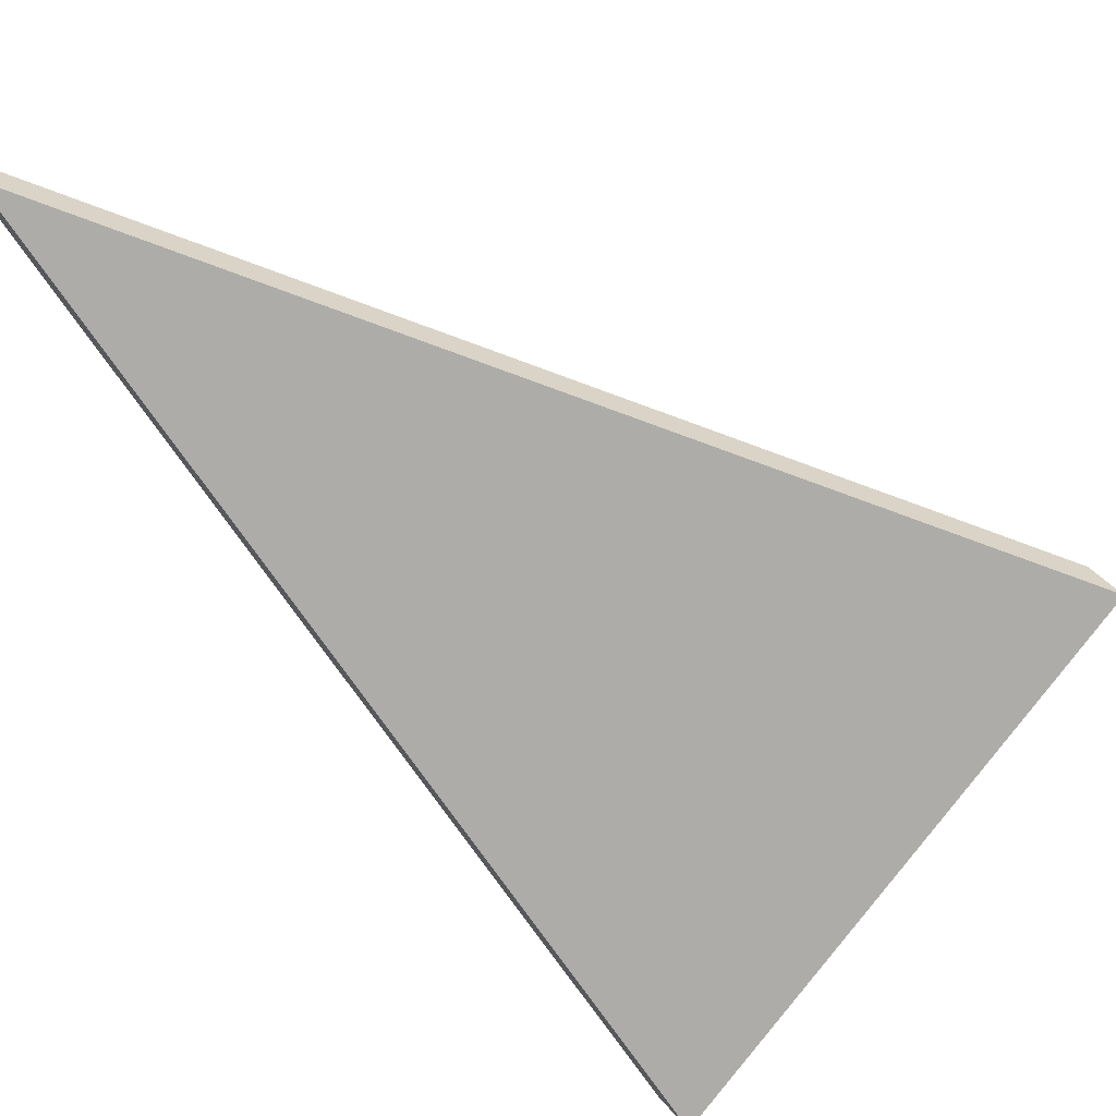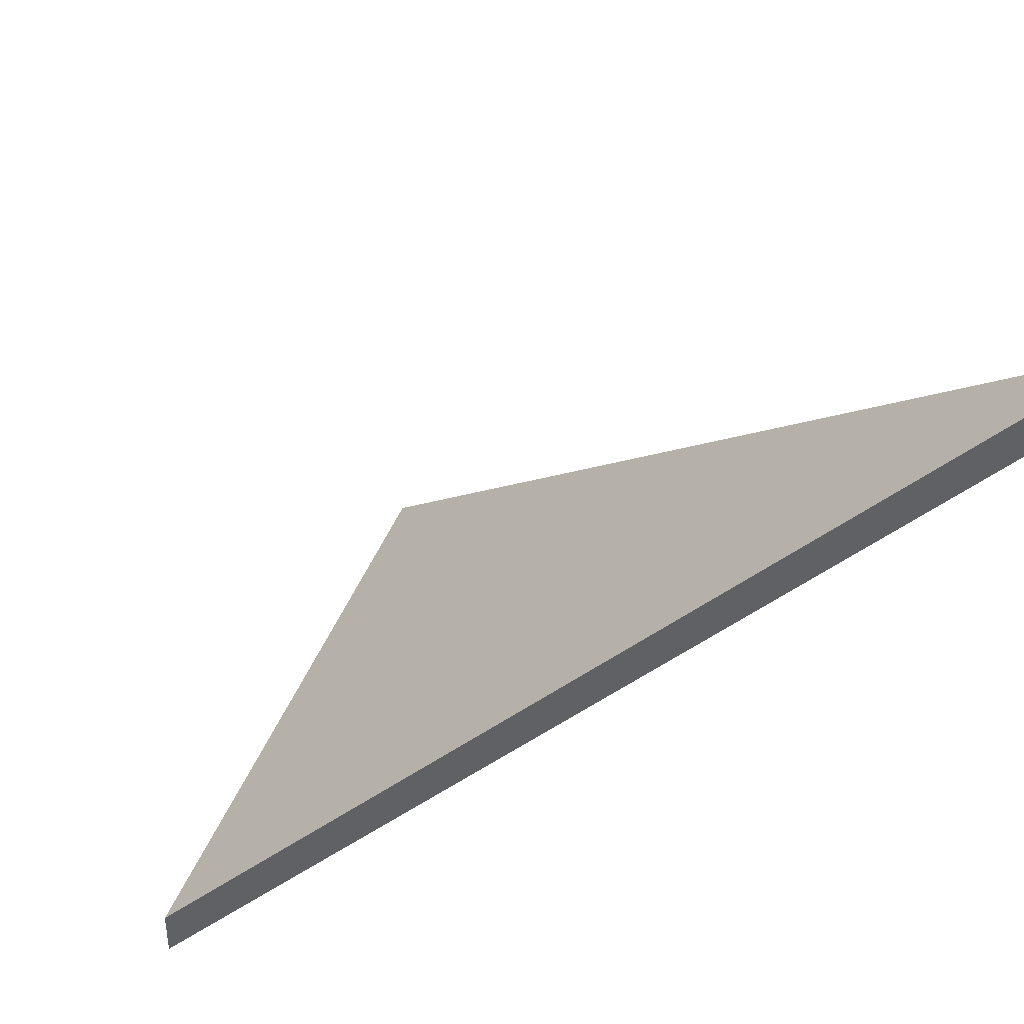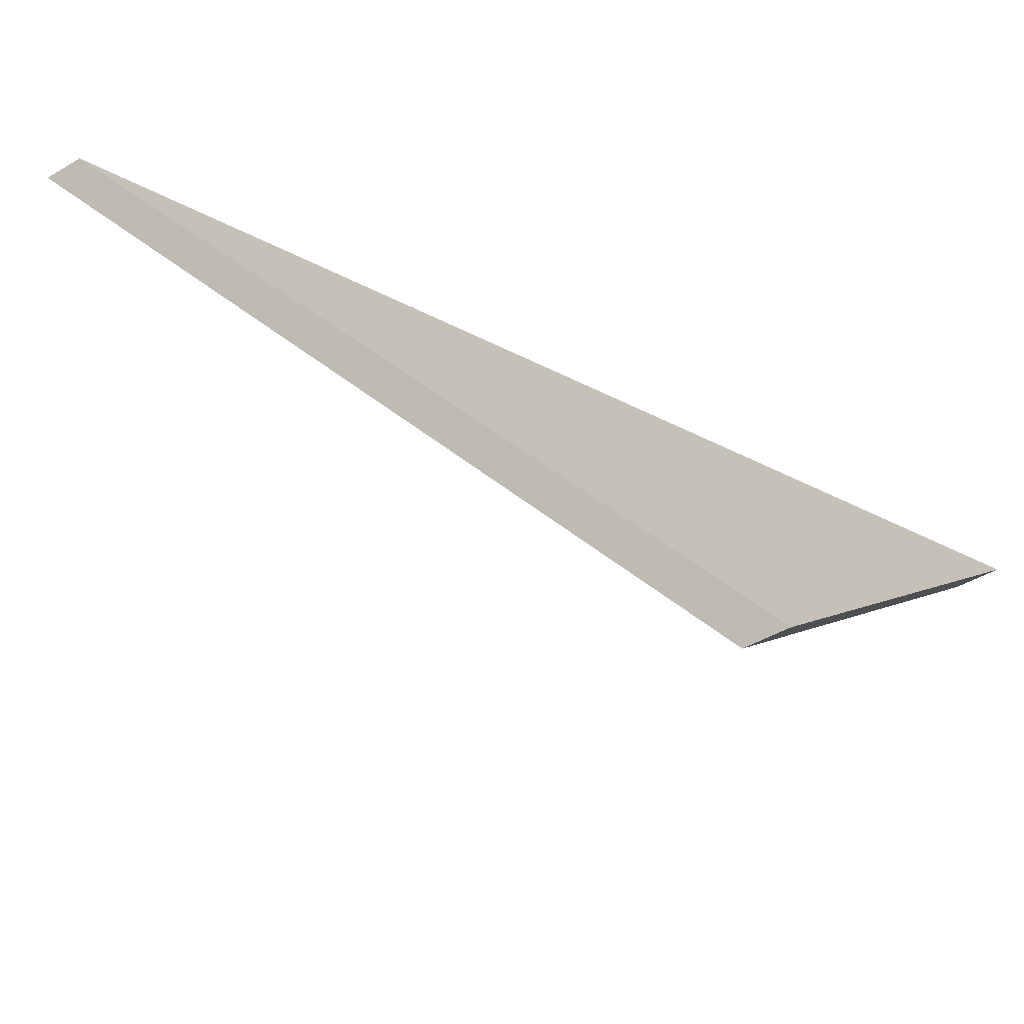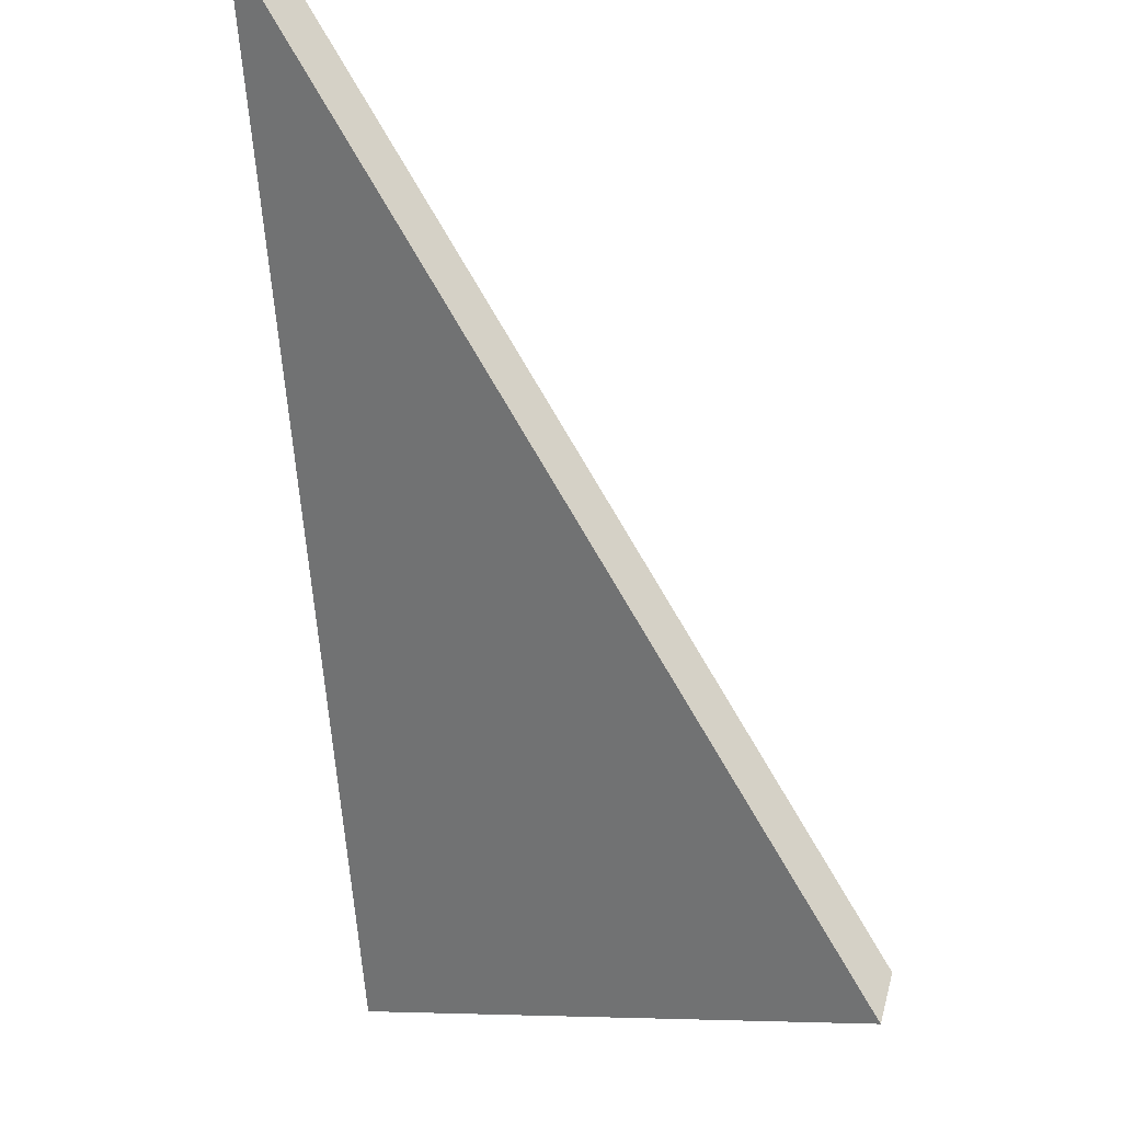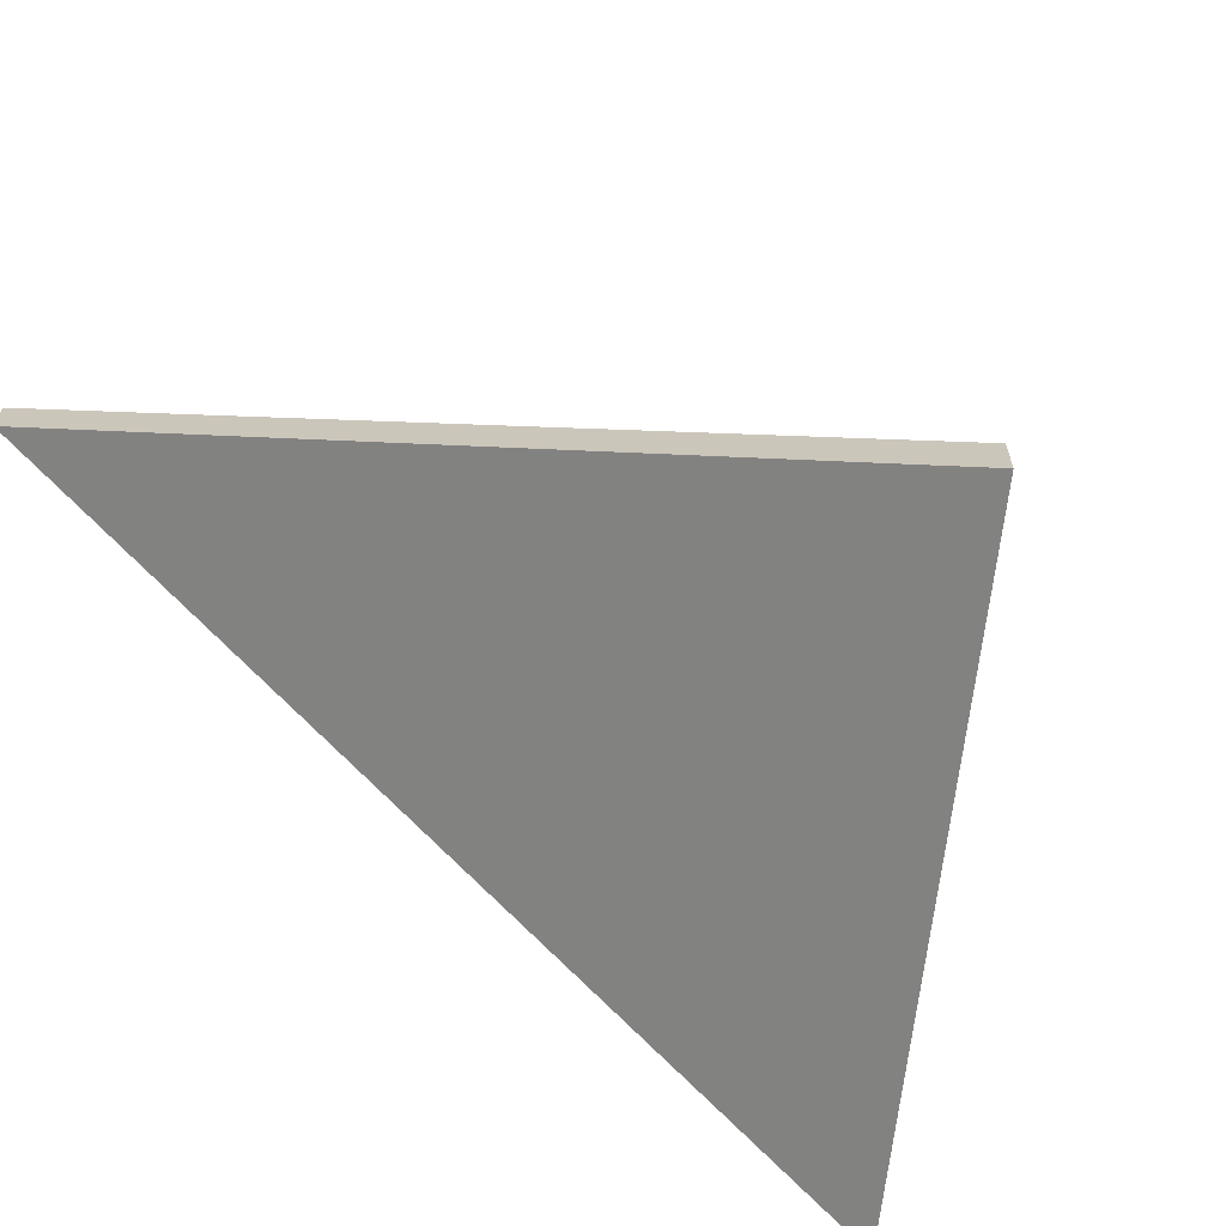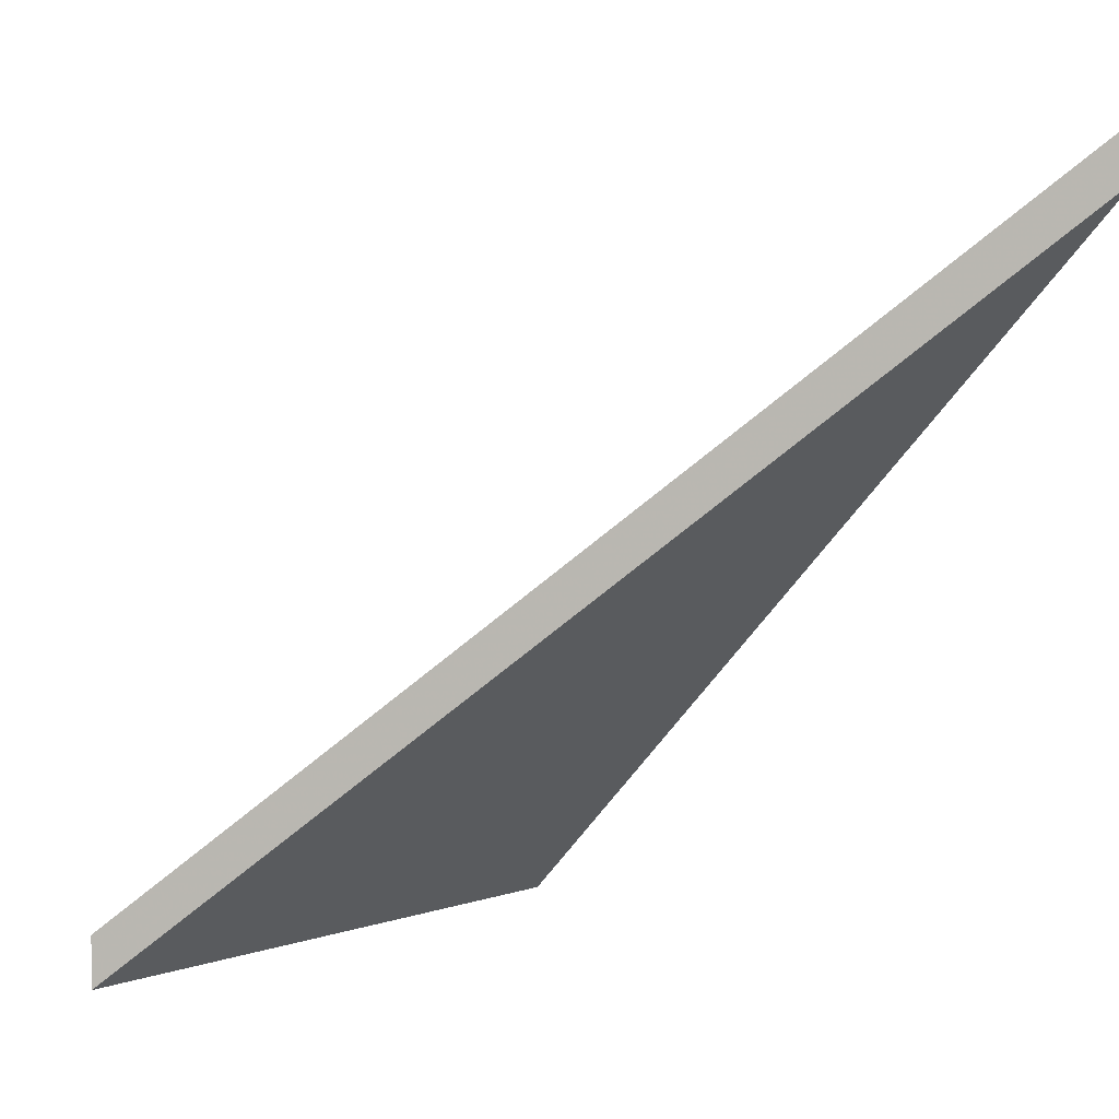
<metadata>
{"format":"obj","ext":"obj","renderer":"f3d","projection":"perspective","resolution":1024,"background":"white","views":[{"elev":42.8,"azim":-36.0,"up":"+Z"},{"elev":41.4,"azim":-111.6,"up":"+Y"},{"elev":-43.4,"azim":-54.7,"up":"+Z"},{"elev":65.5,"azim":15.0,"up":"+Z"},{"elev":-65.8,"azim":42.5,"up":"+Y"},{"elev":3.0,"azim":-95.6,"up":"+Y"}]}
</metadata>
<code>
v -0.3956 -0.05131 -3.205
v -0.4208 -0.05131 -3.226
v -0.4348 -0.01686 -3.184
v -0.3956 -0.05374 -3.205
v -0.4348 -0.01929 -3.184
v -0.4208 -0.05374 -3.226
v -0.4348 -0.01929 -3.184
v -0.3956 -0.05374 -3.205
v -0.3956 -0.05131 -3.205
v -0.4348 -0.01686 -3.184
v -0.4208 -0.05374 -3.226
v -0.4348 -0.01929 -3.184
v -0.4348 -0.01686 -3.184
v -0.4208 -0.05131 -3.226
v -0.3956 -0.05374 -3.205
v -0.4208 -0.05374 -3.226
v -0.4208 -0.05131 -3.226
v -0.3956 -0.05131 -3.205
f 1 2 3
f 4 5 6
f 7 8 9
f 7 9 10
f 11 12 13
f 11 13 14
f 15 16 17
f 15 17 18

</code>
